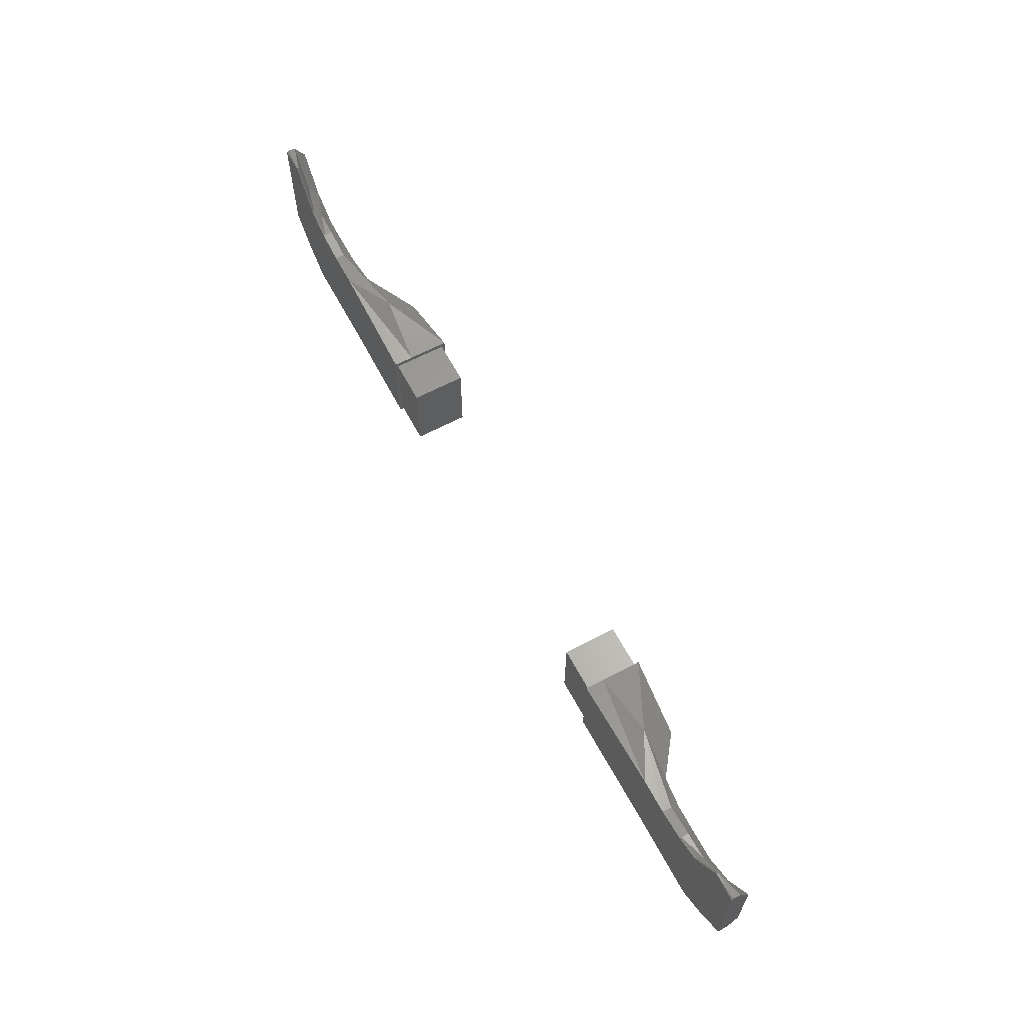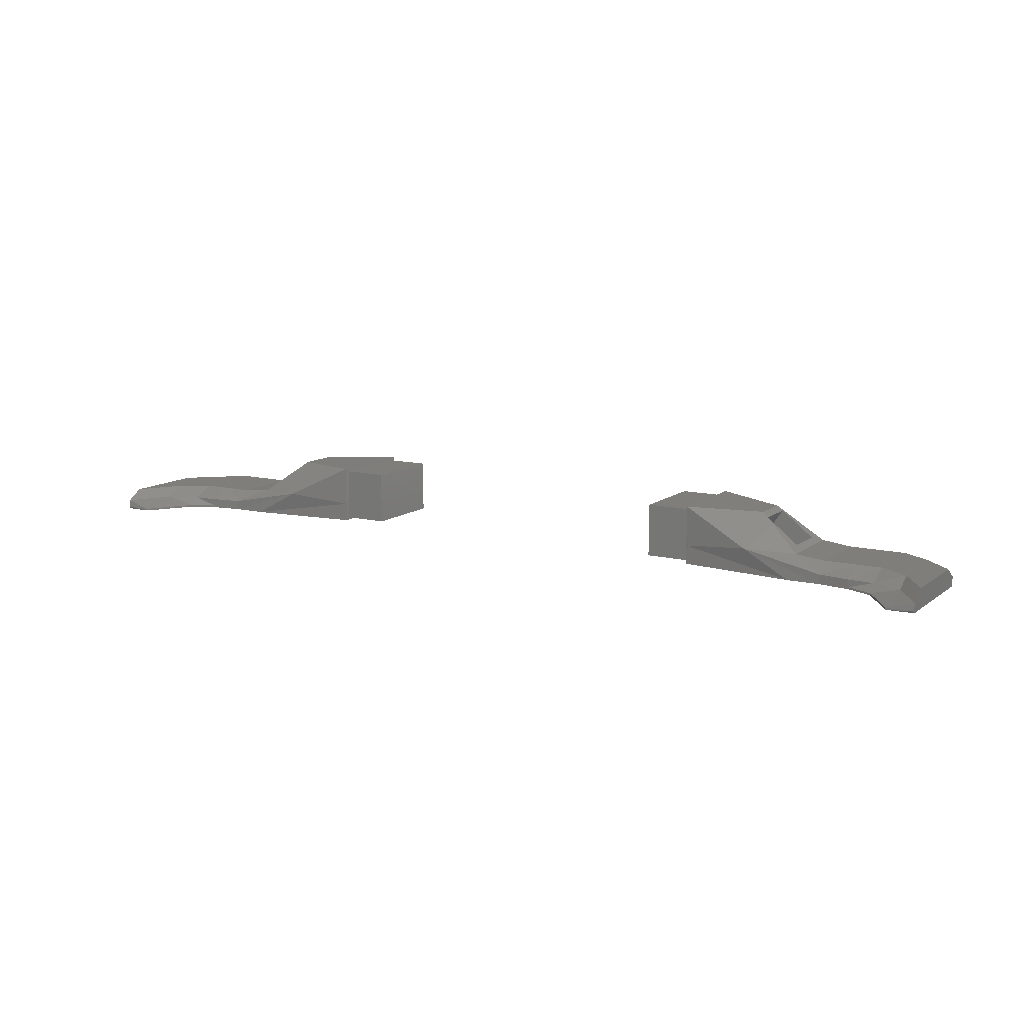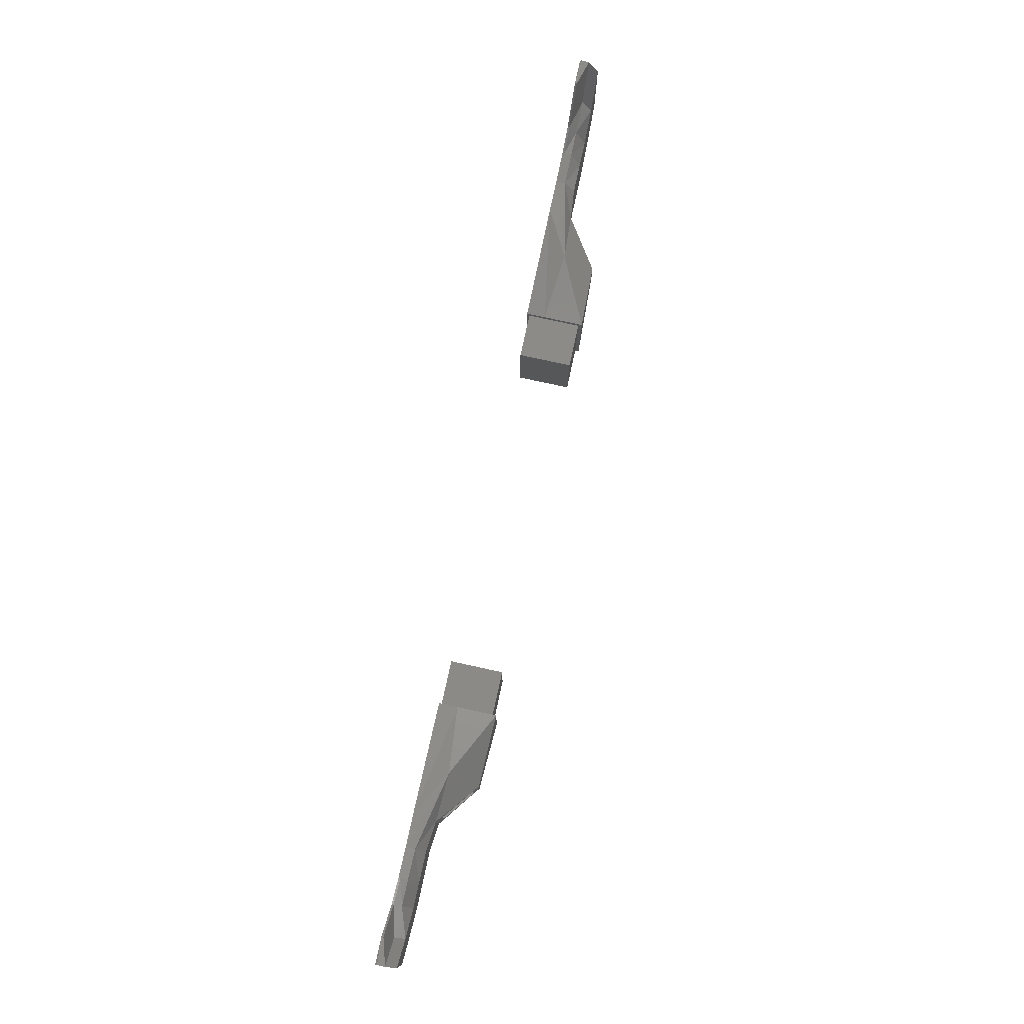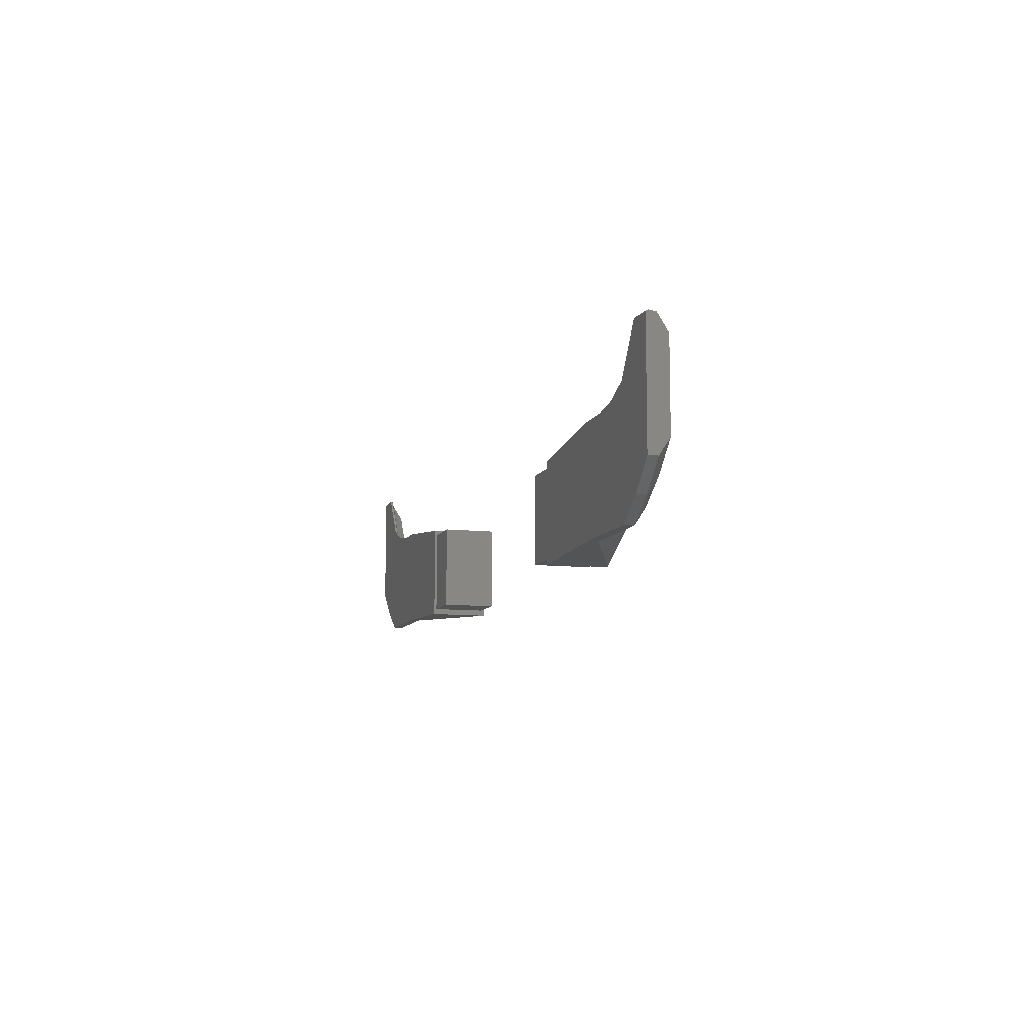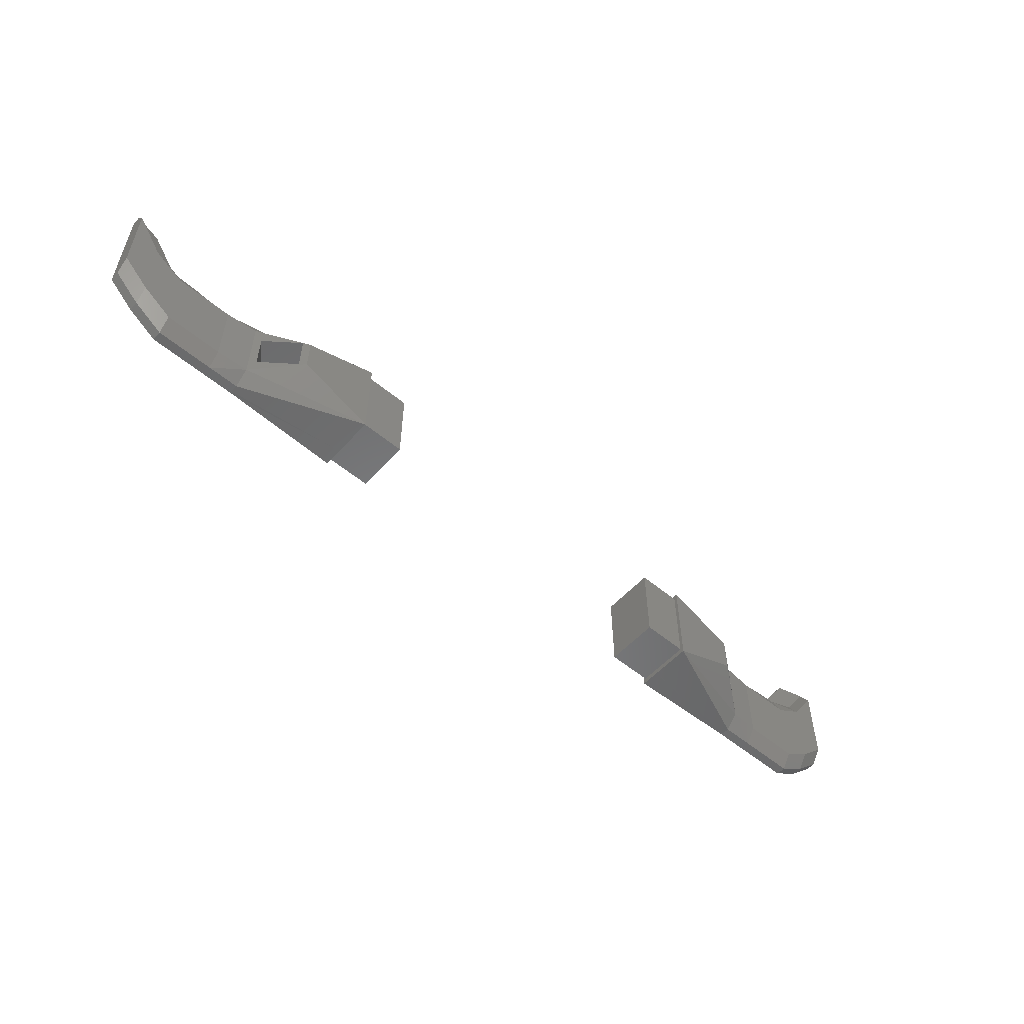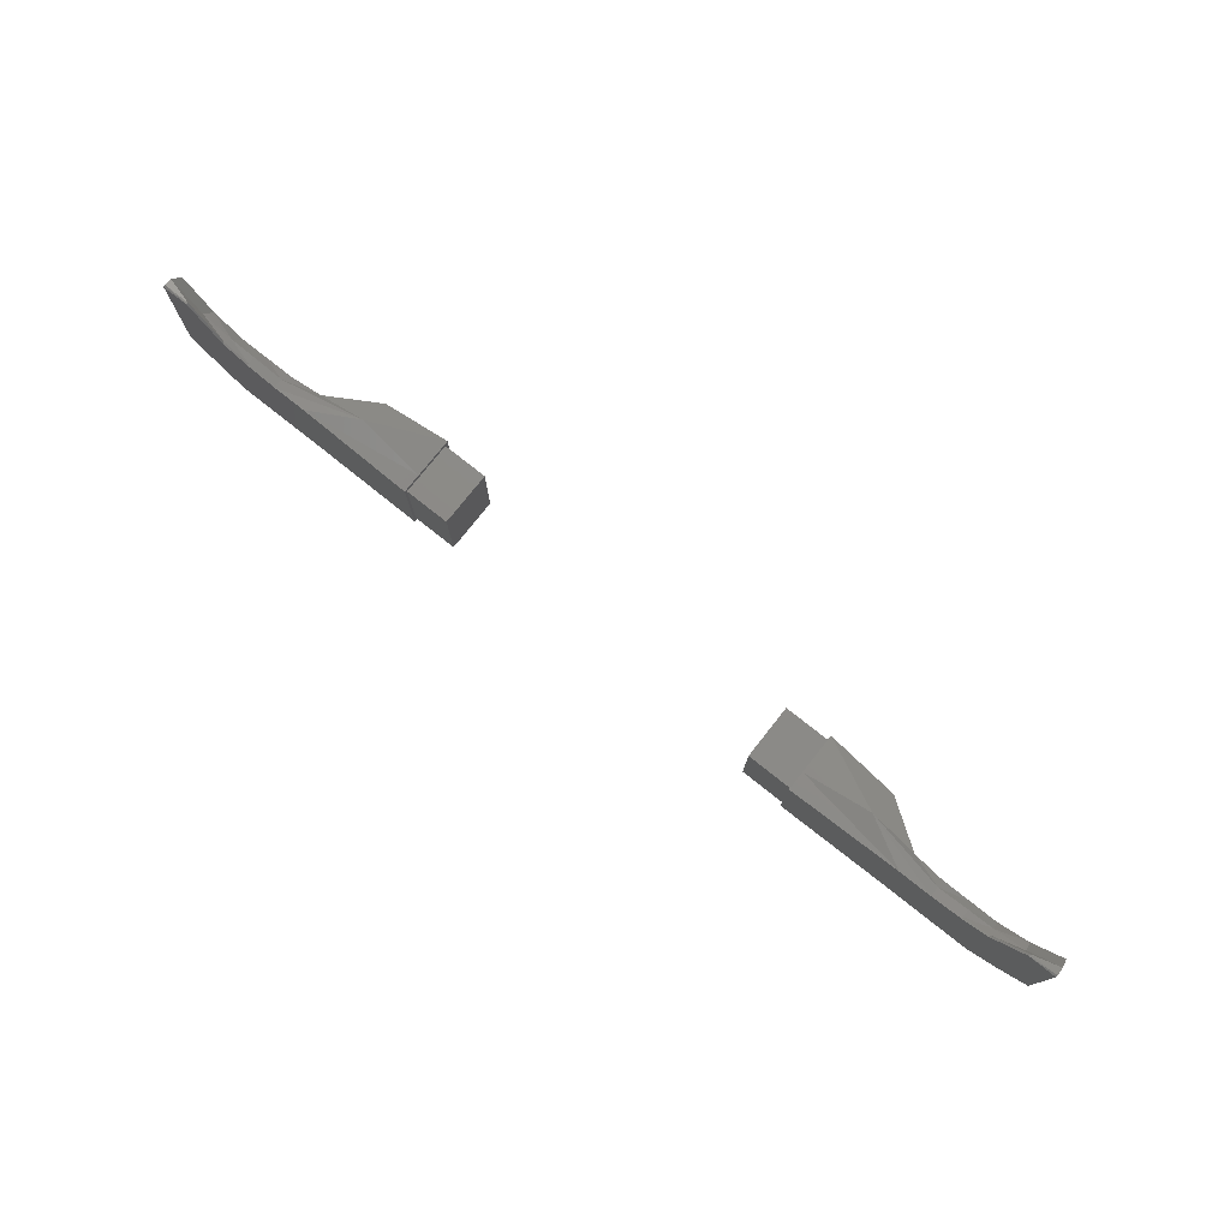
<metadata>
{"format":"stl","ext":"stl","renderer":"f3d","projection":"perspective","resolution":1024,"background":"white","views":[{"elev":63.3,"azim":-118.1,"up":"+Y"},{"elev":11.6,"azim":-149.5,"up":"+Z"},{"elev":78.2,"azim":-77.7,"up":"+Y"},{"elev":-9.7,"azim":-106.6,"up":"+Y"},{"elev":-55.0,"azim":-41.2,"up":"+Y"},{"elev":76.8,"azim":-141.6,"up":"+Y"}]}
</metadata>
<code>
# stl→obj: 128 verts, 248 faces
v -29.29 -14.78 4.294
v -29.29 -14.78 3.7
v -27.63 -16.41 3.7
v -27.63 -16.41 4.294
v -29.29 -7.509 3.7
v -27.63 -7.435 3.7
v -25.77 -10.2 3.7
v -24.17 -10.91 3.7
v -24.17 -17.7 3.7
v -25.77 -17.7 3.7
v -29.29 -13.81 4.934
v -29.29 -8.532 4.934
v -29.29 -7.509 4.294
v -29.29 -7.435 3.821
v -27.63 -15.43 4.934
v -25.77 -16.73 4.934
v -25.77 -17.7 4.294
v -20.21 -17.7 3.7
v -22.27 -17.7 3.7
v -20.34 -17.7 3.821
v -22.27 -17.7 4.294
v -20.34 -17.7 4.294
v -22.27 -11.21 3.7
v -24.17 -10.91 3.821
v -24.17 -10.91 4.294
v -22.27 -11.21 4.294
v -25.77 -10.2 3.821
v -27.63 -7.435 3.821
v -27.63 -10.01 4.294
v -27.63 -11.03 4.934
v -22.27 -12.24 4.934
v -24.17 -12.24 4.934
v -22.27 -16.73 4.934
v -25.77 -12.24 4.934
v -20.34 -16.87 5.122
v -13.13 -18.01 7.369
v -13.13 -18.01 4.881
v -20.21 -11.21 3.7
v -13.13 -12.03 3.7
v -13.13 -18.01 3.7
v -17.31 -11.29 5.305
v -20.34 -12.24 5.122
v -25.77 -10.81 4.294
v -17.99 -15.9 6.945
v -17.62 -15.86 7.231
v -19.97 -15.9 5.414
v -19.97 -13.4 5.414
v -17.62 -13.58 7.231
v -17.99 -13.4 6.945
v -13.13 -12.03 7.369
v -13.13 -17.65 3.85
v -13.13 -17.65 7.15
v -13.13 -12.35 7.15
v -13.13 -12.03 4.881
v -13.13 -12.35 3.85
v -18.81 -15.9 3.759
v -18.81 -13.4 3.759
v -16.76 -15.9 5.193
v -16.76 -13.4 5.193
v -10.35 -17.65 3.85
v -10.35 -12.35 3.85
v -10.35 -17.65 7.15
v -10.35 -12.35 7.15
v 10.35 -17.65 3.85
v 10.35 -17.65 7.15
v 10.35 -12.35 3.85
v 10.35 -12.35 7.15
v 13.13 -17.65 3.85
v 13.13 -17.65 7.15
v 13.13 -12.35 3.85
v 13.13 -12.35 7.15
v 13.13 -12.03 4.881
v 13.13 -12.03 3.7
v 13.13 -18.01 7.369
v 13.13 -12.03 7.369
v 13.13 -18.01 4.881
v 13.13 -18.01 3.7
v 20.21 -11.21 3.7
v 20.21 -17.7 3.7
v 22.27 -17.7 3.7
v 17.31 -11.29 5.305
v 17.62 -15.86 7.231
v 17.62 -13.58 7.231
v 20.34 -16.87 5.122
v 20.34 -17.7 4.294
v 20.34 -17.7 3.821
v 22.27 -11.21 3.7
v 25.77 -17.7 3.7
v 24.17 -17.7 3.7
v 25.77 -17.7 4.294
v 22.27 -17.7 4.294
v 20.34 -12.24 5.122
v 22.27 -11.21 4.294
v 18.18 -15.9 6.799
v 18.18 -13.4 6.799
v 20.23 -13.4 5.212
v 20.23 -15.9 5.212
v 22.27 -16.73 4.934
v 22.27 -12.24 4.934
v 24.17 -10.91 3.7
v 24.17 -10.91 3.821
v 24.17 -10.91 4.294
v 25.77 -16.73 4.934
v 27.63 -16.41 4.294
v 27.63 -16.41 3.7
v 25.77 -10.2 3.7
v 27.63 -7.435 3.7
v 29.29 -7.509 3.7
v 29.29 -14.78 3.7
v 24.17 -12.24 4.934
v 16.76 -13.4 5.807
v 16.76 -15.9 5.807
v 20.24 -15.9 5.193
v 18.19 -15.9 3.759
v 20.24 -13.4 5.193
v 18.19 -13.4 3.759
v 29.29 -13.81 4.934
v 27.63 -15.43 4.934
v 25.77 -12.24 4.934
v 29.29 -8.532 4.934
v 27.63 -11.03 4.934
v 25.77 -10.2 3.821
v 25.77 -10.81 4.294
v 29.29 -14.78 4.294
v 29.29 -7.509 4.294
v 29.29 -7.435 3.821
v 27.63 -7.435 3.821
v 27.63 -10.01 4.294
f 1 2 3
f 4 1 3
f 2 5 3
f 3 5 6
f 3 6 7
f 3 7 8
f 3 8 9
f 3 9 10
f 2 1 5
f 5 1 11
f 5 11 12
f 5 12 13
f 5 13 14
f 11 1 15
f 15 1 4
f 16 4 17
f 4 3 10
f 17 4 10
f 15 4 16
f 17 10 9
f 18 17 19
f 19 17 9
f 20 17 18
f 21 17 20
f 22 21 20
f 19 9 23
f 23 9 8
f 8 24 23
f 23 24 25
f 23 25 26
f 7 27 8
f 8 27 24
f 7 6 28
f 27 7 28
f 6 5 14
f 6 14 28
f 14 13 28
f 28 13 29
f 13 12 29
f 29 12 30
f 12 11 15
f 30 12 16
f 16 12 15
f 31 32 33
f 32 34 33
f 33 30 16
f 34 30 33
f 16 17 21
f 33 16 21
f 35 21 22
f 33 21 35
f 35 22 36
f 22 20 37
f 36 22 37
f 37 20 18
f 19 38 18
f 18 38 39
f 18 39 40
f 37 18 40
f 38 19 23
f 38 23 41
f 41 23 26
f 26 32 31
f 25 32 26
f 41 26 42
f 26 31 42
f 24 43 25
f 25 34 32
f 43 34 25
f 27 43 24
f 27 29 43
f 28 29 27
f 29 30 43
f 43 30 34
f 31 33 35
f 42 31 35
f 44 35 45
f 42 35 46
f 42 46 47
f 48 49 45
f 48 42 49
f 46 35 44
f 47 49 42
f 49 44 45
f 45 35 36
f 48 45 36
f 50 48 36
f 51 40 39
f 52 53 50
f 37 40 51
f 36 52 50
f 36 37 52
f 50 53 54
f 53 55 54
f 54 55 39
f 55 51 39
f 51 52 37
f 39 38 54
f 54 38 41
f 41 42 48
f 54 41 50
f 41 48 50
f 56 57 47
f 46 56 47
f 58 56 44
f 44 56 46
f 59 58 49
f 49 58 44
f 57 59 49
f 47 57 49
f 51 55 60
f 60 55 61
f 52 51 60
f 62 52 60
f 55 53 61
f 61 53 63
f 53 52 62
f 63 53 62
f 58 59 57
f 56 58 57
f 62 60 61
f 63 62 61
f 64 65 66
f 66 65 67
f 65 64 68
f 69 65 68
f 64 66 68
f 68 66 70
f 66 67 70
f 70 67 71
f 67 65 69
f 71 67 69
f 71 72 73
f 71 74 75
f 68 76 74
f 77 76 68
f 77 68 73
f 71 73 70
f 68 74 69
f 72 71 75
f 69 74 71
f 70 73 68
f 78 73 72
f 77 73 79
f 79 73 78
f 79 78 80
f 81 72 75
f 78 72 81
f 75 74 82
f 83 75 82
f 81 75 83
f 82 74 84
f 84 74 85
f 74 76 86
f 85 74 86
f 86 76 79
f 76 77 79
f 80 78 87
f 78 81 87
f 86 79 80
f 88 86 89
f 89 86 80
f 90 86 88
f 91 86 90
f 85 86 91
f 89 80 87
f 92 81 83
f 87 81 93
f 93 81 92
f 94 82 84
f 83 82 94
f 92 83 95
f 92 96 84
f 92 95 96
f 96 97 84
f 94 95 83
f 97 94 84
f 84 85 91
f 92 84 98
f 99 92 98
f 98 84 91
f 89 87 100
f 87 93 100
f 101 93 102
f 100 93 101
f 98 91 90
f 103 98 90
f 103 90 104
f 90 88 105
f 104 90 105
f 89 100 88
f 88 100 106
f 88 106 107
f 88 107 108
f 88 108 109
f 88 109 105
f 93 92 99
f 93 99 110
f 102 93 110
f 95 94 111
f 111 94 112
f 97 113 94
f 94 113 114
f 94 114 112
f 115 113 96
f 96 113 97
f 116 115 96
f 111 116 95
f 95 116 96
f 99 98 103
f 117 99 118
f 118 99 103
f 119 110 117
f 120 121 117
f 121 119 117
f 110 99 117
f 100 101 106
f 106 101 122
f 123 101 102
f 122 101 123
f 123 102 119
f 102 110 119
f 118 103 104
f 118 104 124
f 104 105 109
f 124 104 109
f 124 109 108
f 125 124 126
f 126 124 108
f 120 124 125
f 117 124 120
f 108 107 126
f 126 107 127
f 106 122 107
f 107 122 127
f 114 116 111
f 112 114 111
f 113 115 116
f 114 113 116
f 123 119 121
f 128 123 121
f 128 121 120
f 125 128 120
f 117 118 124
f 127 122 128
f 122 123 128
f 127 128 125
f 126 127 125

</code>
